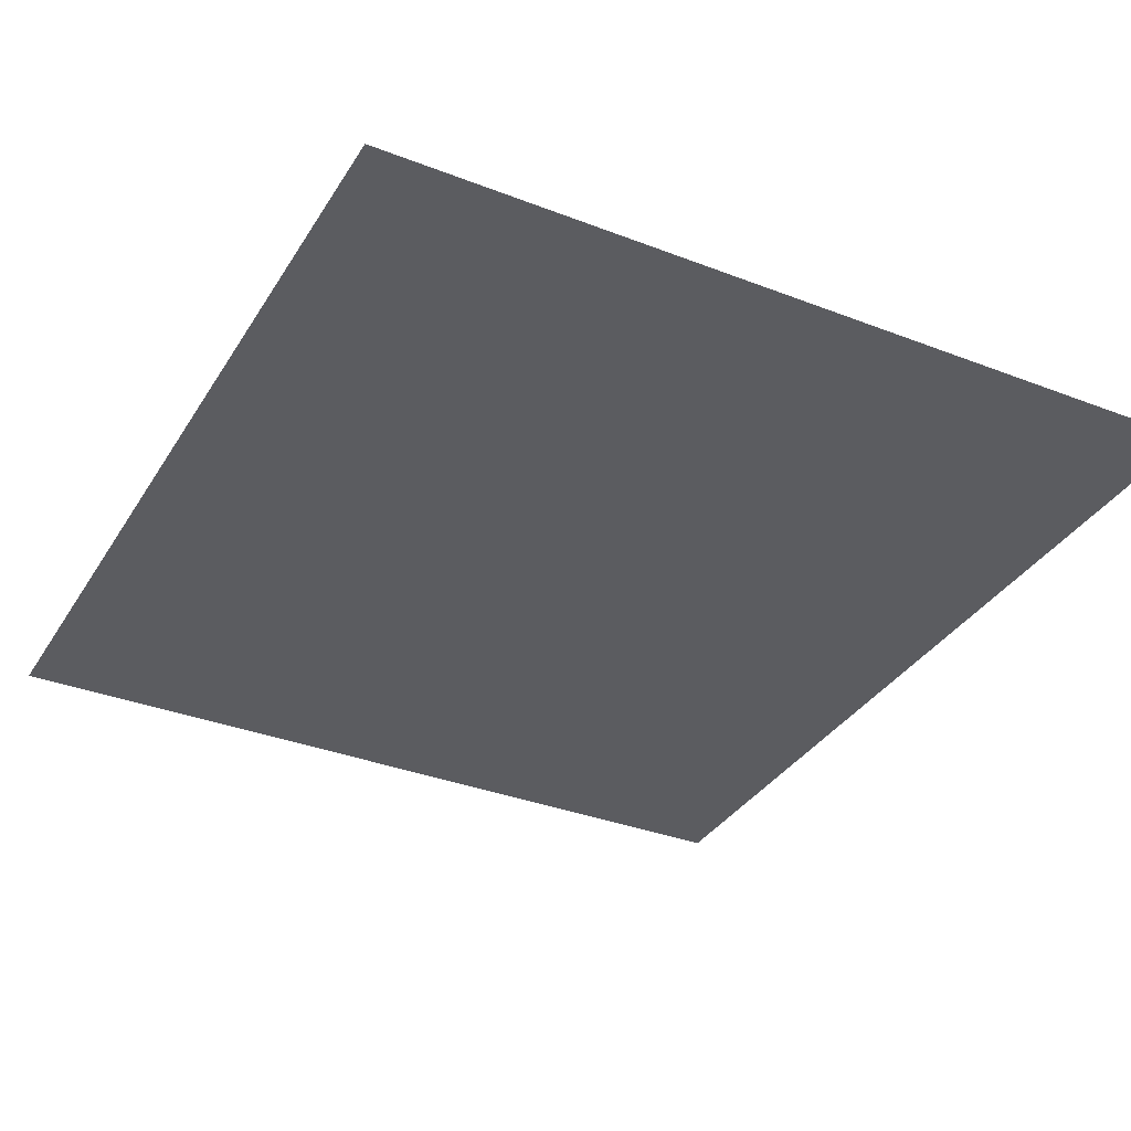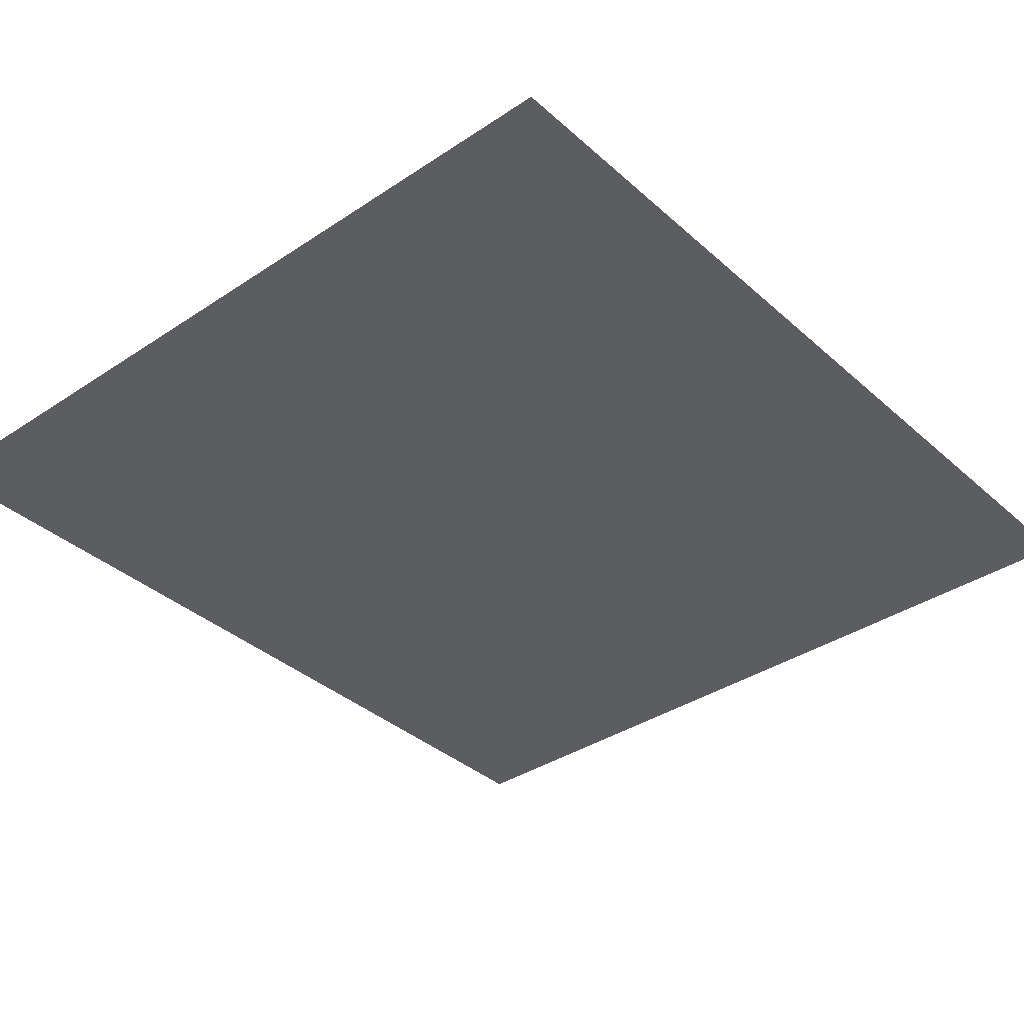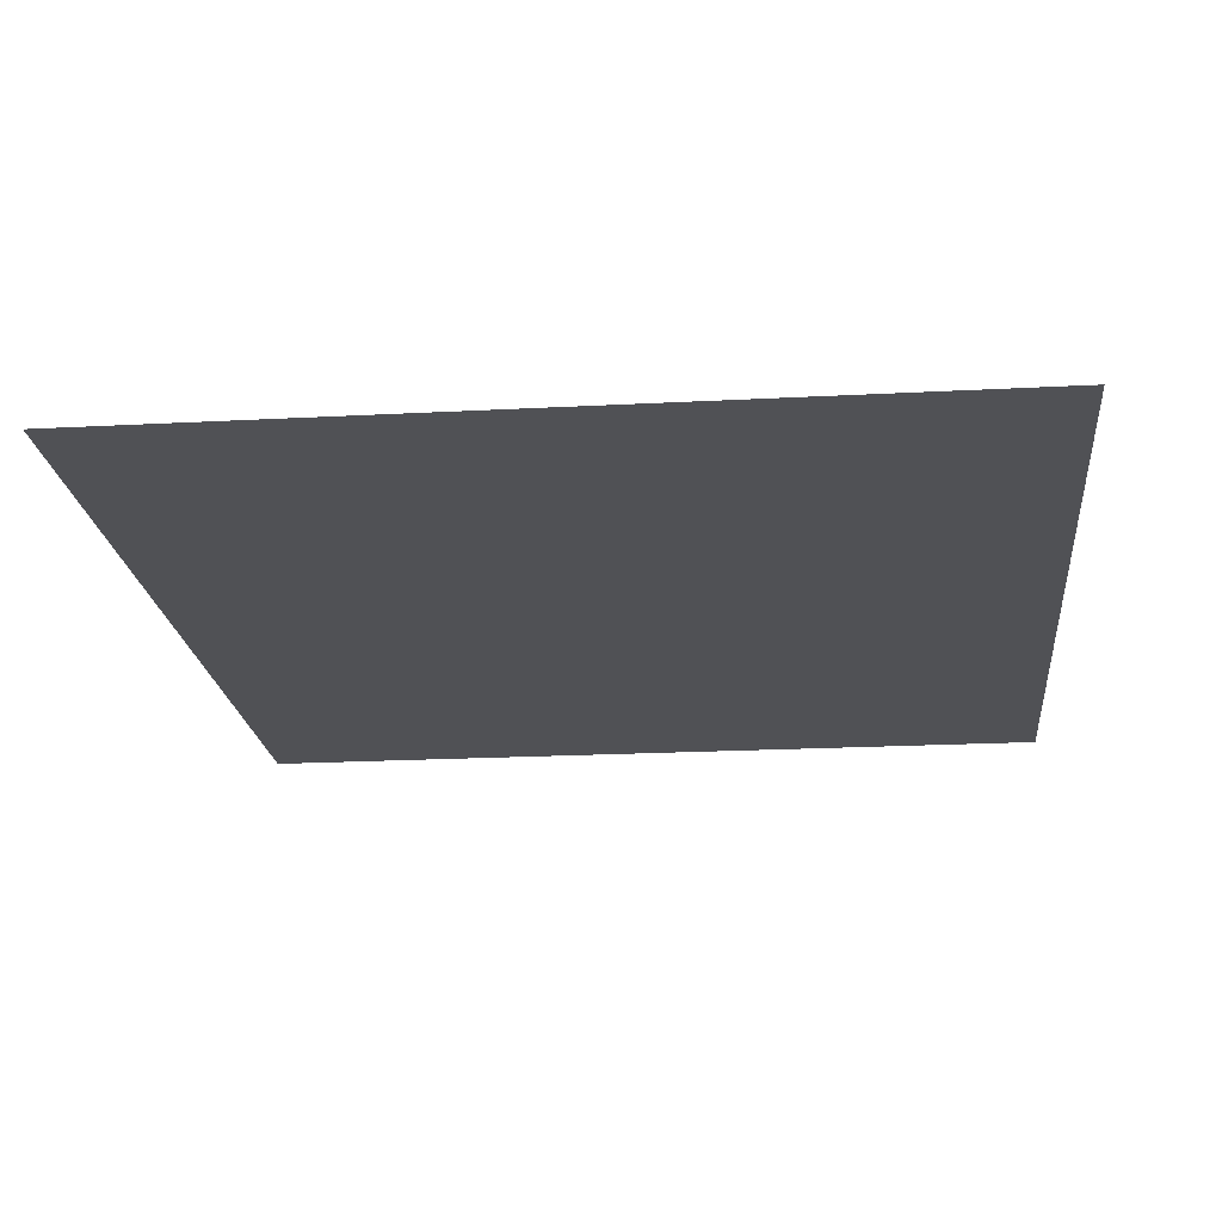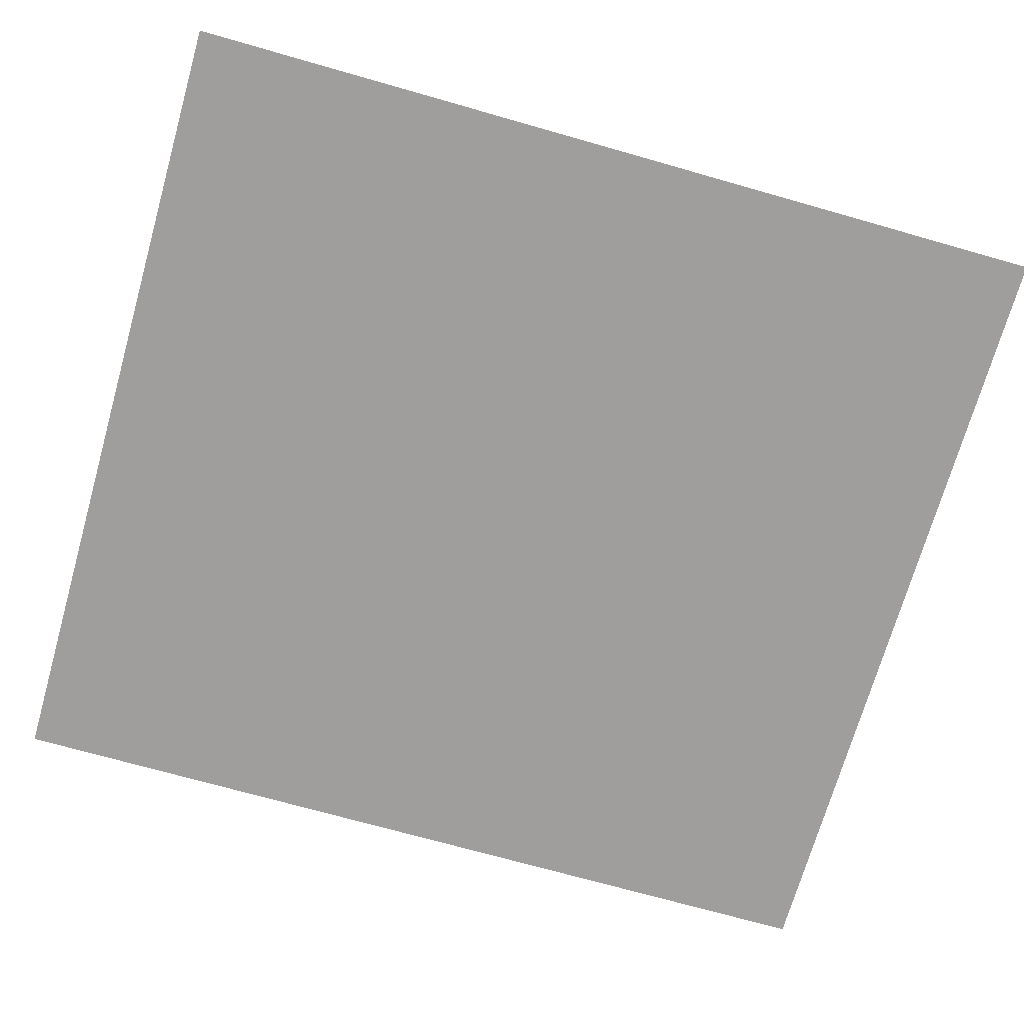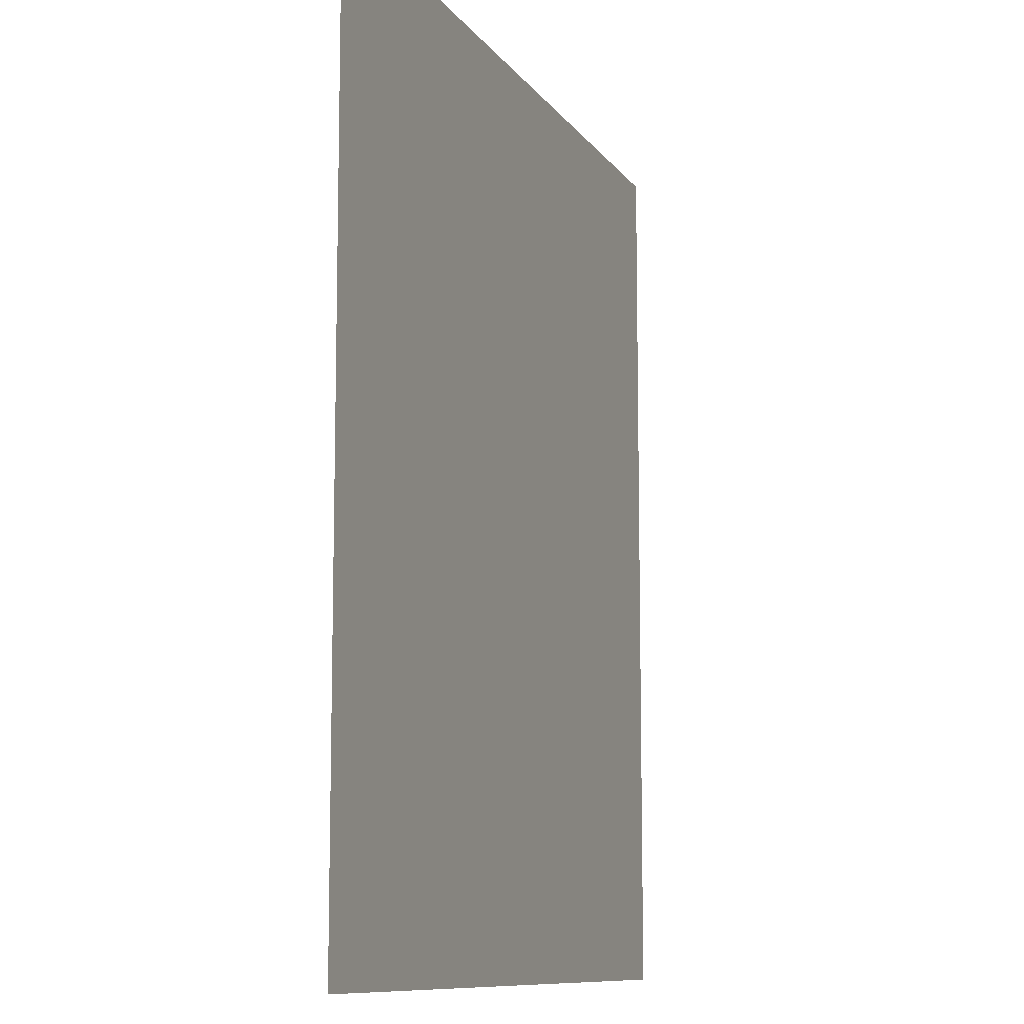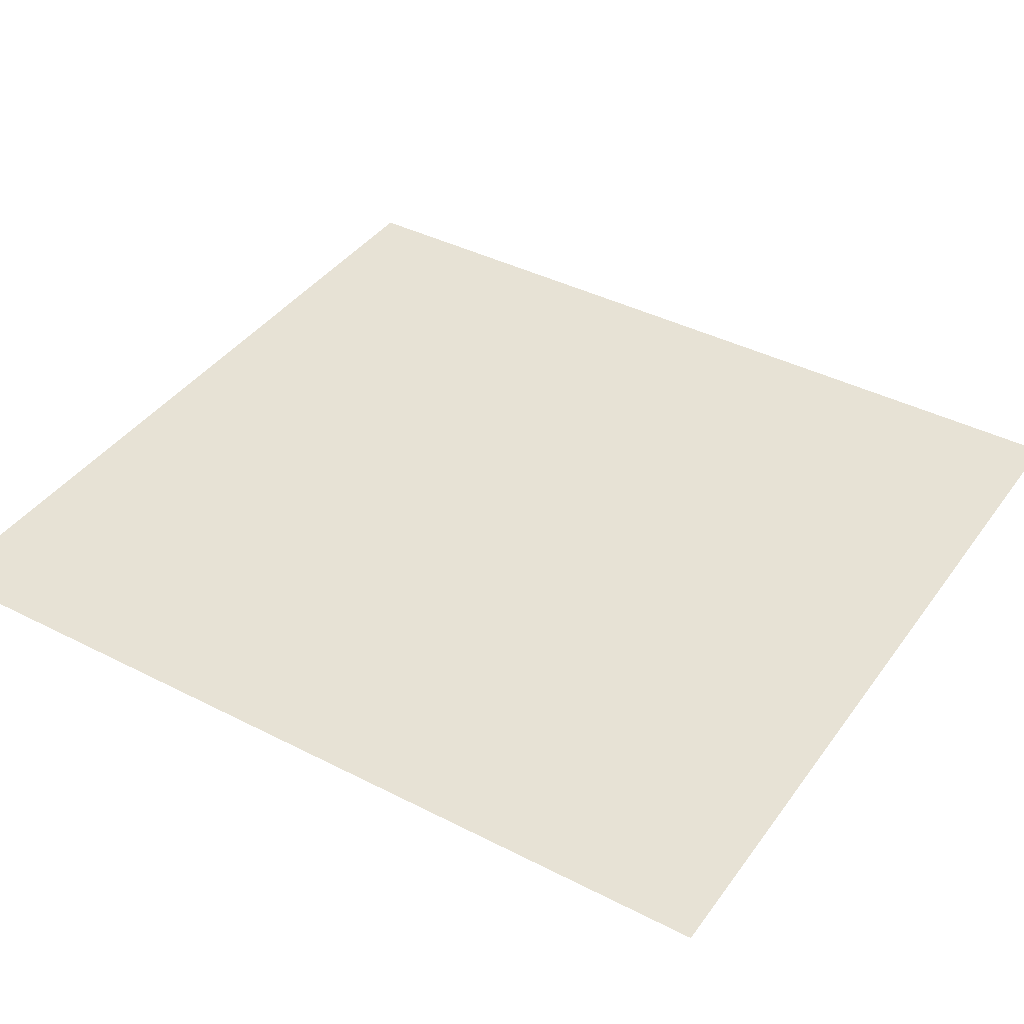
<metadata>
{"format":"obj","ext":"obj","renderer":"f3d","projection":"perspective","resolution":1024,"background":"white","views":[{"elev":-34.5,"azim":152.5,"up":"+Z"},{"elev":-36.4,"azim":41.0,"up":"+Z"},{"elev":-20.2,"azim":-174.4,"up":"+Z"},{"elev":-71.1,"azim":-105.9,"up":"+Z"},{"elev":-10.0,"azim":110.3,"up":"+Y"},{"elev":40.1,"azim":122.3,"up":"+Z"}]}
</metadata>
<code>
o 平面
v 30.5 33.2 -1e-06
v 30.5 -33.2 1e-06
v -30.5 33.2 -1e-06
v -30.5 -33.2 1e-06
f 2 3 1
f 2 4 3

</code>
